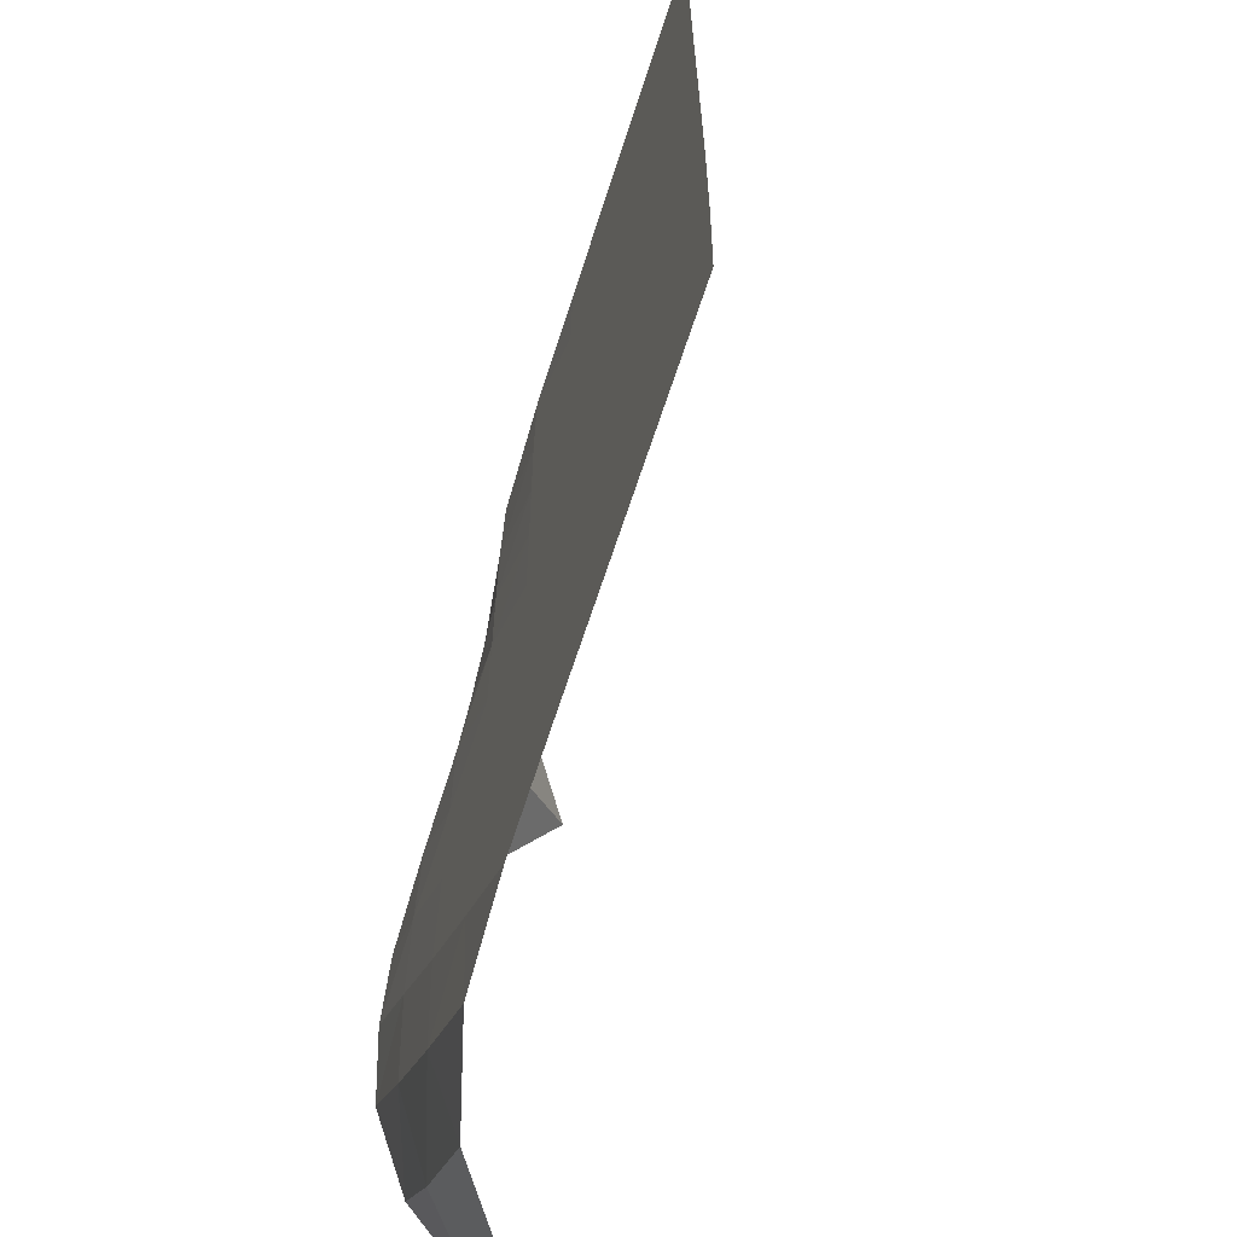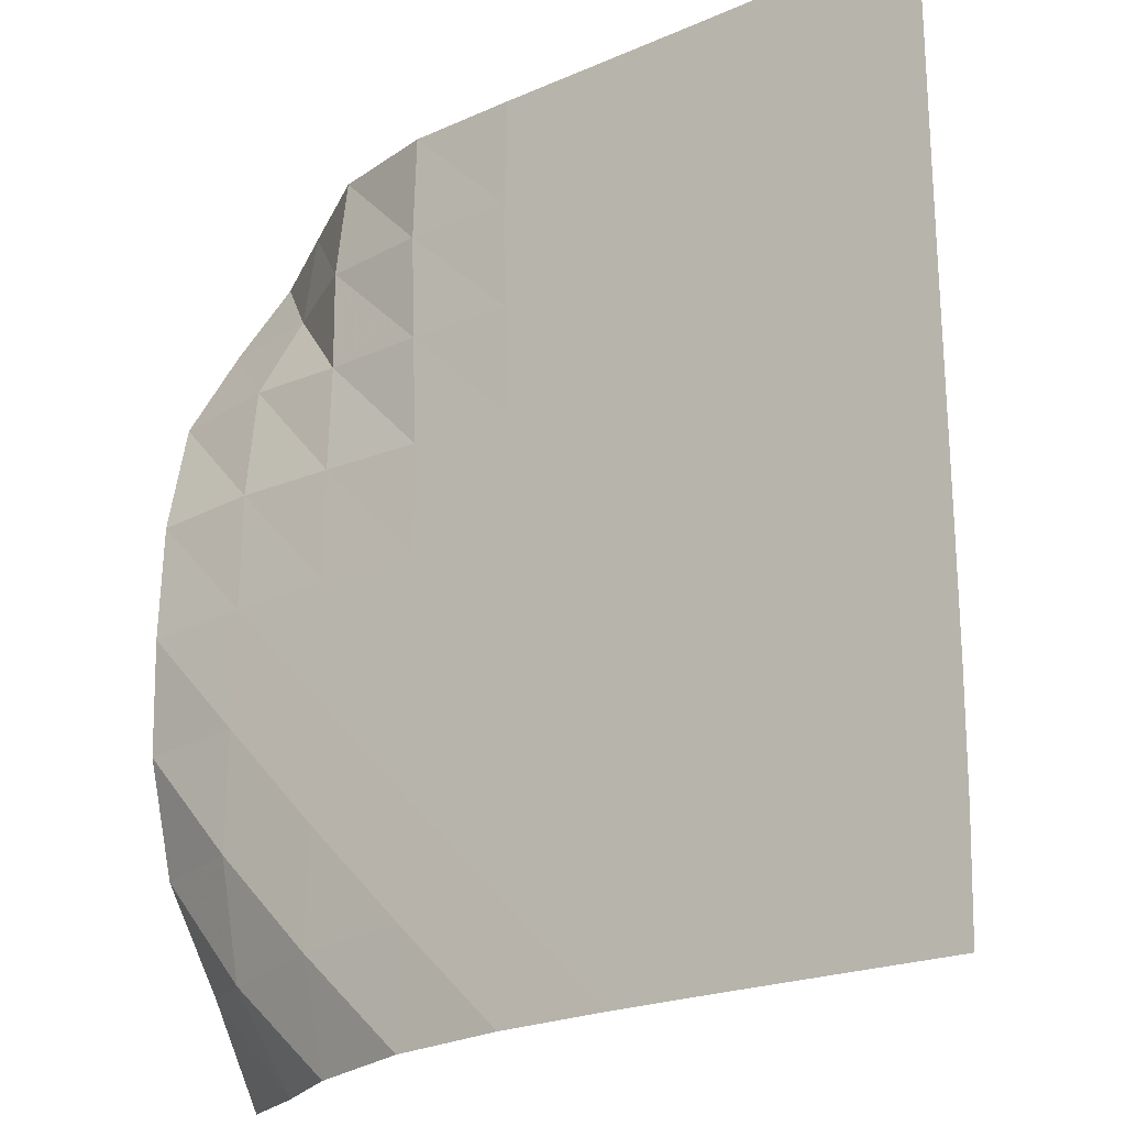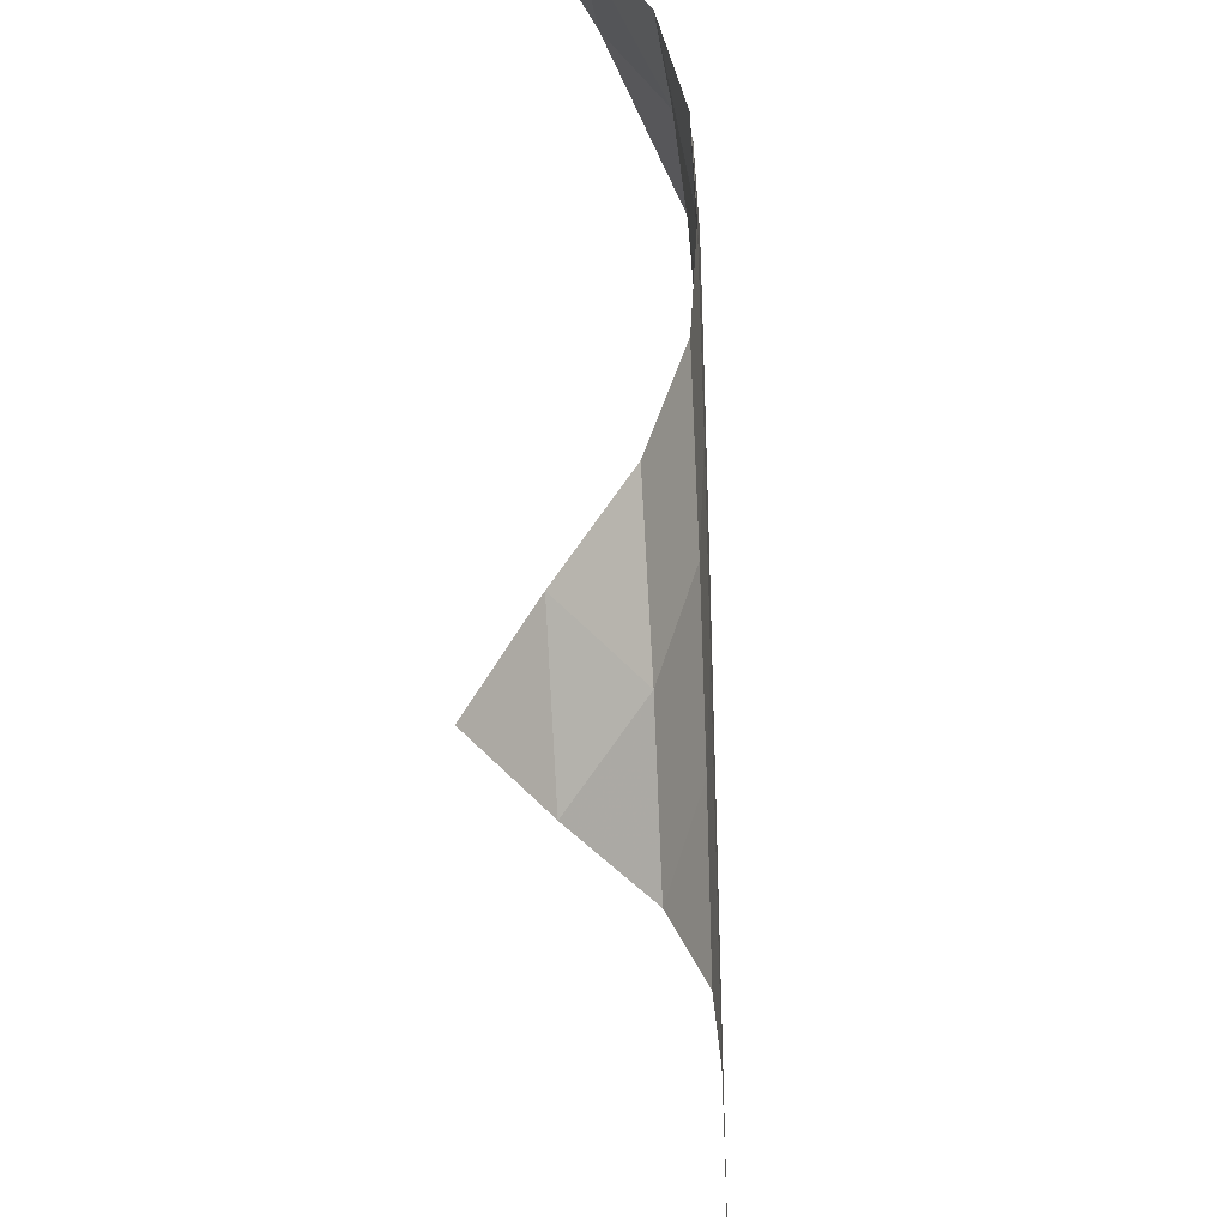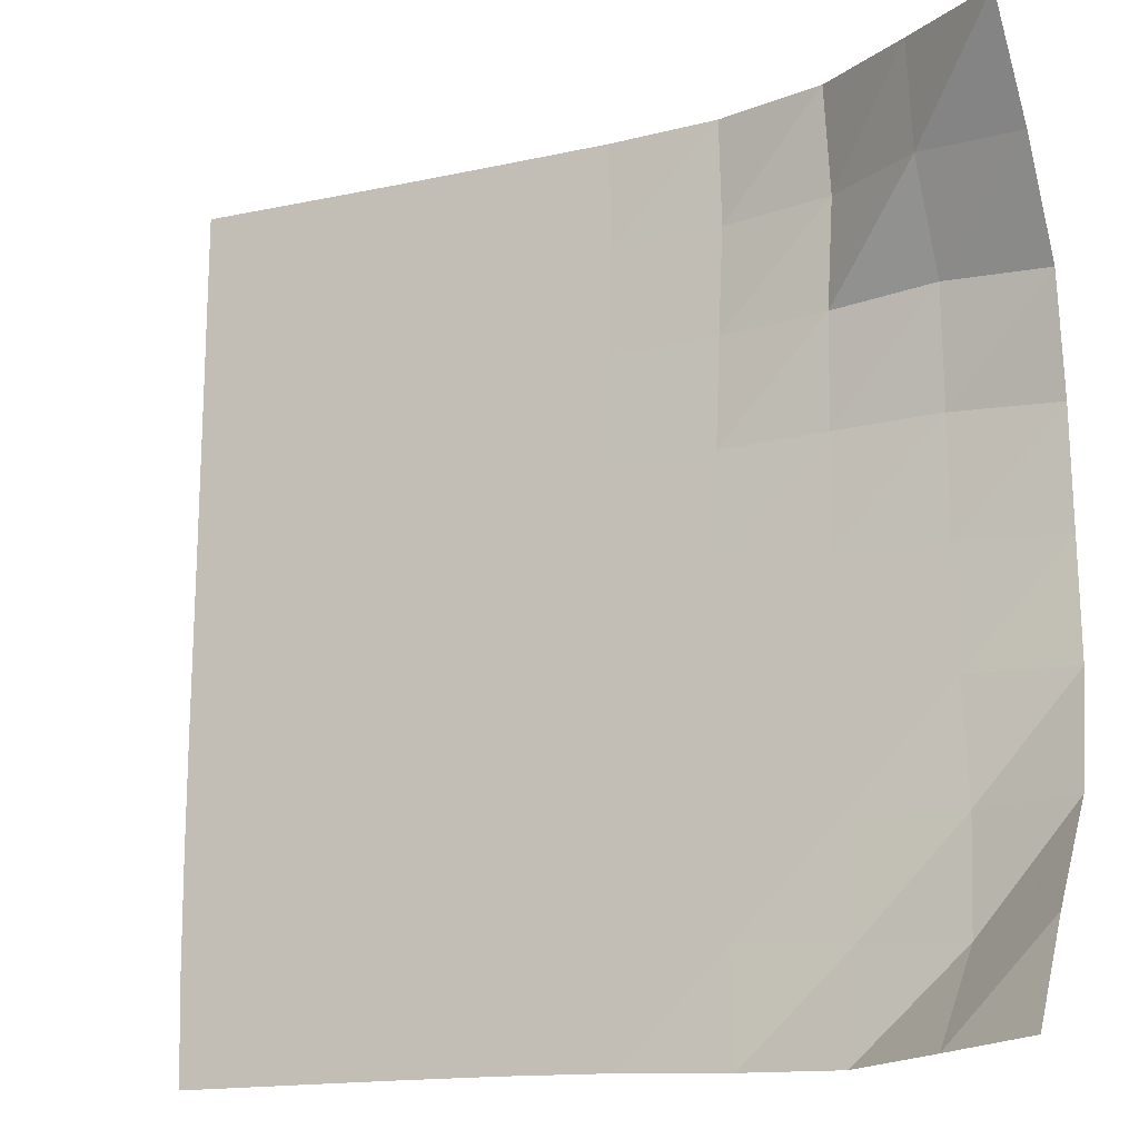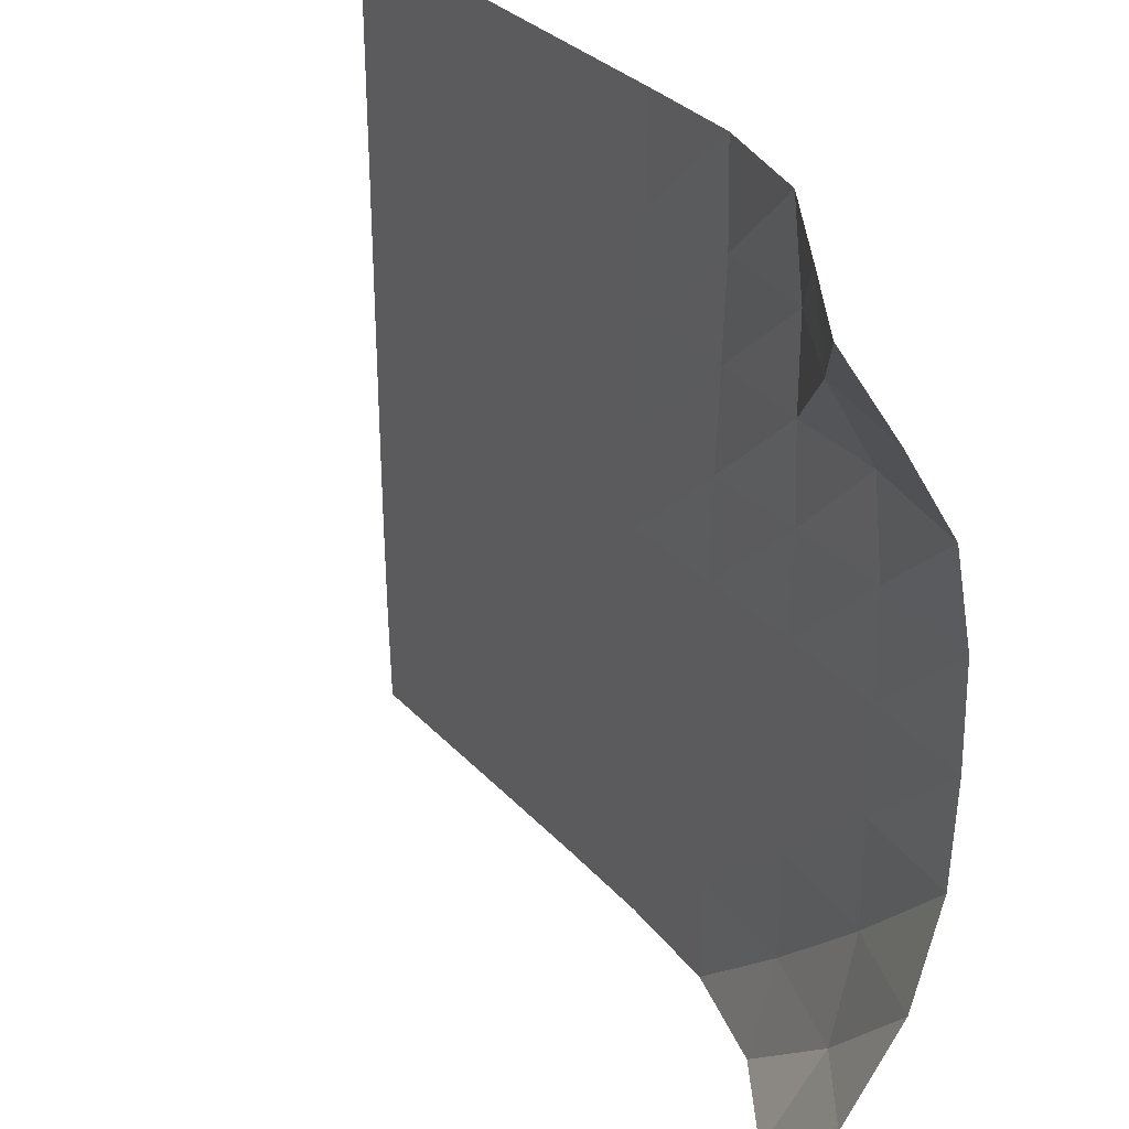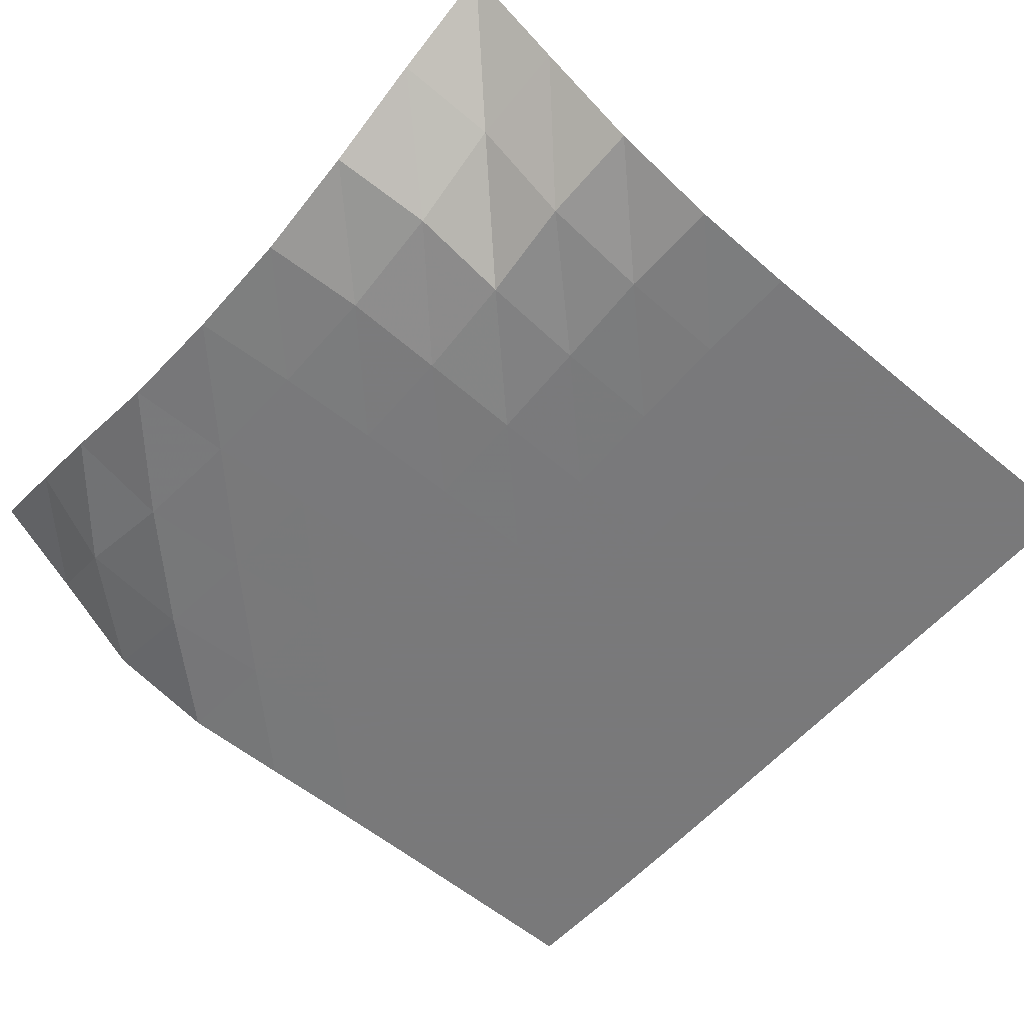
<metadata>
{"format":"obj","ext":"obj","renderer":"f3d","projection":"perspective","resolution":1024,"background":"white","views":[{"elev":-65.2,"azim":72.1,"up":"+Z"},{"elev":-21.5,"azim":37.7,"up":"+Z"},{"elev":-39.1,"azim":-87.5,"up":"+Z"},{"elev":-15.5,"azim":-155.2,"up":"+Z"},{"elev":33.1,"azim":-125.5,"up":"+Z"},{"elev":-57.8,"azim":-40.8,"up":"+Y"}]}
</metadata>
<code>
v -1 0 -1
v -1.013 -0.1254 -0.7687
v -1.03 -0.2669 -0.5336
v -1.024 -0.3456 -0.2713
v -1.016 -0.3612 -0.004907
v -1.014 -0.3531 0.2639
v -1.018 -0.2953 0.5249
v -1.013 -0.1539 0.7613
v -1 0 1
v -0.7762 -0.1331 -1.012
v -0.8035 -0.2769 -0.7943
v -0.7893 -0.3506 -0.5309
v -0.7726 -0.363 -0.2593
v -0.7662 -0.3635 0.009513
v -0.7663 -0.359 0.278
v -0.7743 -0.3211 0.5429
v -0.7728 -0.188 0.77
v -0.7734 -0.1483 1.004
v -0.5505 -0.2804 -1.021
v -0.5476 -0.3522 -0.7748
v -0.5314 -0.3631 -0.5115
v -0.5199 -0.3638 -0.2467
v -0.5165 -0.3637 0.01562
v -0.5203 -0.3616 0.2734
v -0.5305 -0.3416 0.5258
v -0.5514 -0.3219 0.7695
v -0.5476 -0.2934 1.009
v -0.2941 -0.3515 -1.011
v -0.2854 -0.3632 -0.7575
v -0.2739 -0.3638 -0.499
v -0.2666 -0.3638 -0.2412
v -0.2659 -0.3638 0.01514
v -0.2707 -0.3631 0.267
v -0.2811 -0.3616 0.5168
v -0.2932 -0.3587 0.7613
v -0.2892 -0.3547 1.005
v -0.03484 -0.3631 -1.001
v -0.0266 -0.3638 -0.7486
v -0.01817 -0.3638 -0.4943
v -0.01375 -0.3638 -0.2403
v -0.01466 -0.3638 0.01223
v -0.01936 -0.3638 0.2621
v -0.02732 -0.3637 0.51
v -0.03388 -0.3636 0.7549
v -0.03044 -0.3633 1.001
v 0.2233 -0.3638 -0.997
v 0.2301 -0.3638 -0.7459
v 0.2365 -0.3638 -0.4935
v 0.2387 -0.3638 -0.2416
v 0.2373 -0.3638 0.009218
v 0.2332 -0.3638 0.2583
v 0.2282 -0.3638 0.5065
v 0.2247 -0.3638 0.7529
v 0.2271 -0.3638 1
v 0.4782 -0.3638 -0.9966
v 0.4851 -0.3638 -0.7458
v 0.4897 -0.3638 -0.4944
v 0.4908 -0.3638 -0.2437
v 0.489 -0.3638 0.006768
v 0.4859 -0.3638 0.2558
v 0.4827 -0.3638 0.5045
v 0.4806 -0.3638 0.752
v 0.4814 -0.3638 1
v 0.7324 -0.3638 -0.9975
v 0.7384 -0.3638 -0.7467
v 0.7419 -0.3638 -0.4958
v 0.7419 -0.3638 -0.2453
v 0.7402 -0.3638 0.005077
v 0.7381 -0.3638 0.2546
v 0.7362 -0.3638 0.5039
v 0.7349 -0.3638 0.7525
v 0.7346 -0.3638 1.001
v 0.9843 -0.3638 -0.9985
v 0.9909 -0.3638 -0.7479
v 0.9929 -0.3638 -0.4969
v 0.9923 -0.3638 -0.2461
v 0.9907 -0.3638 0.004281
v 0.9891 -0.3638 0.2541
v 0.9878 -0.3638 0.5038
v 0.987 -0.3638 0.7533
v 0.9858 -0.3638 1.003
f 1 10 2
f 2 10 11
f 2 11 3
f 3 11 12
f 3 12 4
f 4 12 13
f 4 13 5
f 5 13 14
f 5 14 6
f 6 14 15
f 6 15 7
f 7 15 16
f 7 16 8
f 8 16 17
f 8 17 9
f 9 17 18
f 10 19 11
f 11 19 20
f 11 20 12
f 12 20 21
f 12 21 13
f 13 21 22
f 13 22 14
f 14 22 23
f 14 23 15
f 15 23 24
f 15 24 16
f 16 24 25
f 16 25 17
f 17 25 26
f 17 26 18
f 18 26 27
f 19 28 20
f 20 28 29
f 20 29 21
f 21 29 30
f 21 30 22
f 22 30 31
f 22 31 23
f 23 31 32
f 23 32 24
f 24 32 33
f 24 33 25
f 25 33 34
f 25 34 26
f 26 34 35
f 26 35 27
f 27 35 36
f 28 37 29
f 29 37 38
f 29 38 30
f 30 38 39
f 30 39 31
f 31 39 40
f 31 40 32
f 32 40 41
f 32 41 33
f 33 41 42
f 33 42 34
f 34 42 43
f 34 43 35
f 35 43 44
f 35 44 36
f 36 44 45
f 37 46 38
f 38 46 47
f 38 47 39
f 39 47 48
f 39 48 40
f 40 48 49
f 40 49 41
f 41 49 50
f 41 50 42
f 42 50 51
f 42 51 43
f 43 51 52
f 43 52 44
f 44 52 53
f 44 53 45
f 45 53 54
f 46 55 47
f 47 55 56
f 47 56 48
f 48 56 57
f 48 57 49
f 49 57 58
f 49 58 50
f 50 58 59
f 50 59 51
f 51 59 60
f 51 60 52
f 52 60 61
f 52 61 53
f 53 61 62
f 53 62 54
f 54 62 63
f 55 64 56
f 56 64 65
f 56 65 57
f 57 65 66
f 57 66 58
f 58 66 67
f 58 67 59
f 59 67 68
f 59 68 60
f 60 68 69
f 60 69 61
f 61 69 70
f 61 70 62
f 62 70 71
f 62 71 63
f 63 71 72
f 64 73 65
f 65 73 74
f 65 74 66
f 66 74 75
f 66 75 67
f 67 75 76
f 67 76 68
f 68 76 77
f 68 77 69
f 69 77 78
f 69 78 70
f 70 78 79
f 70 79 71
f 71 79 80
f 71 80 72
f 72 80 81

</code>
